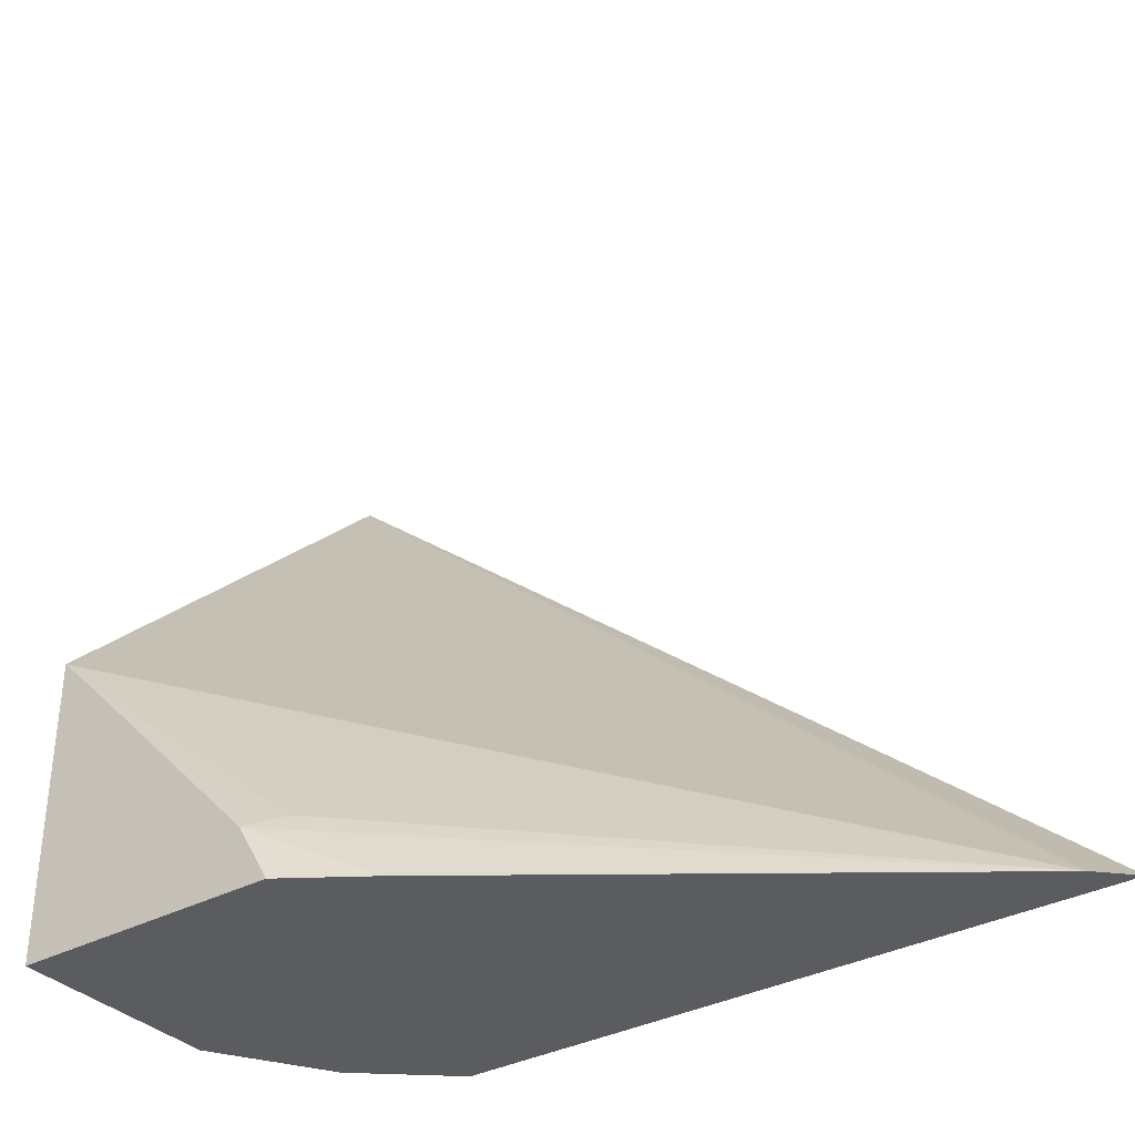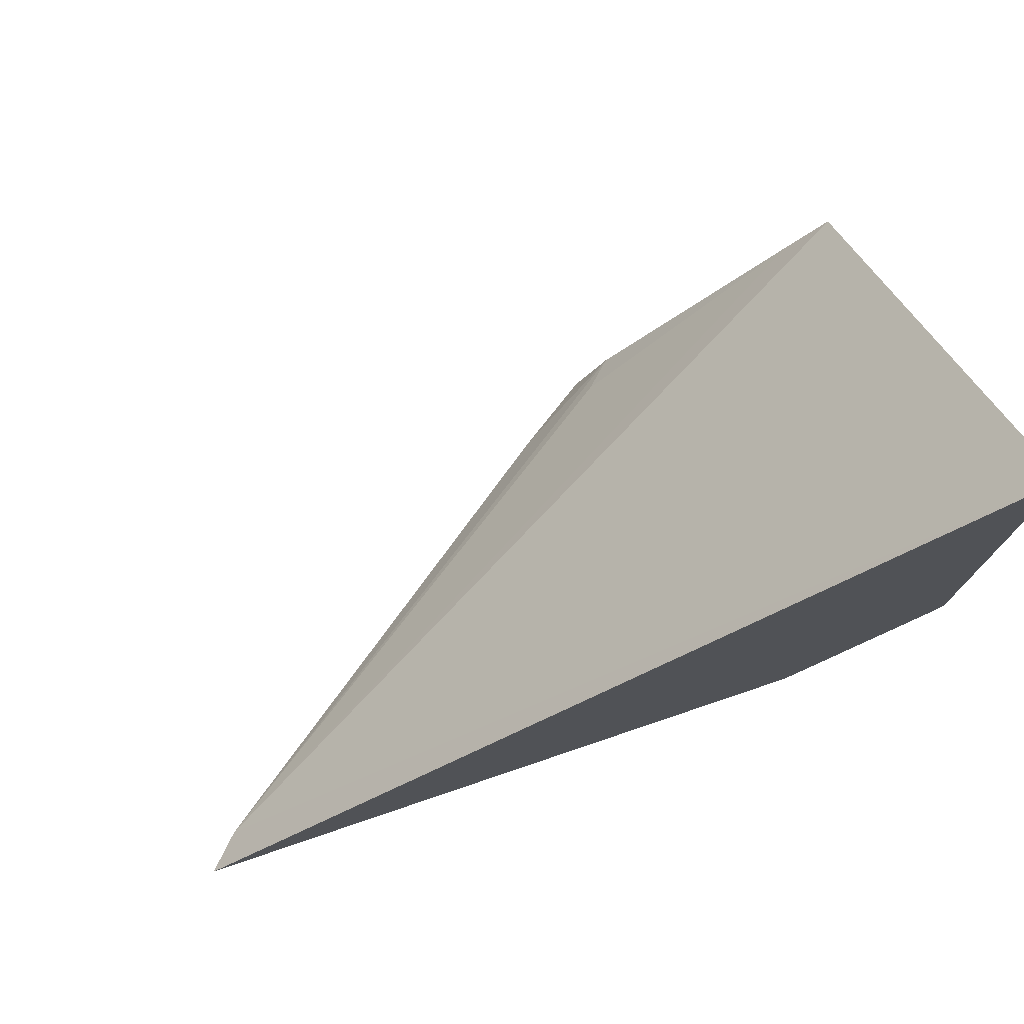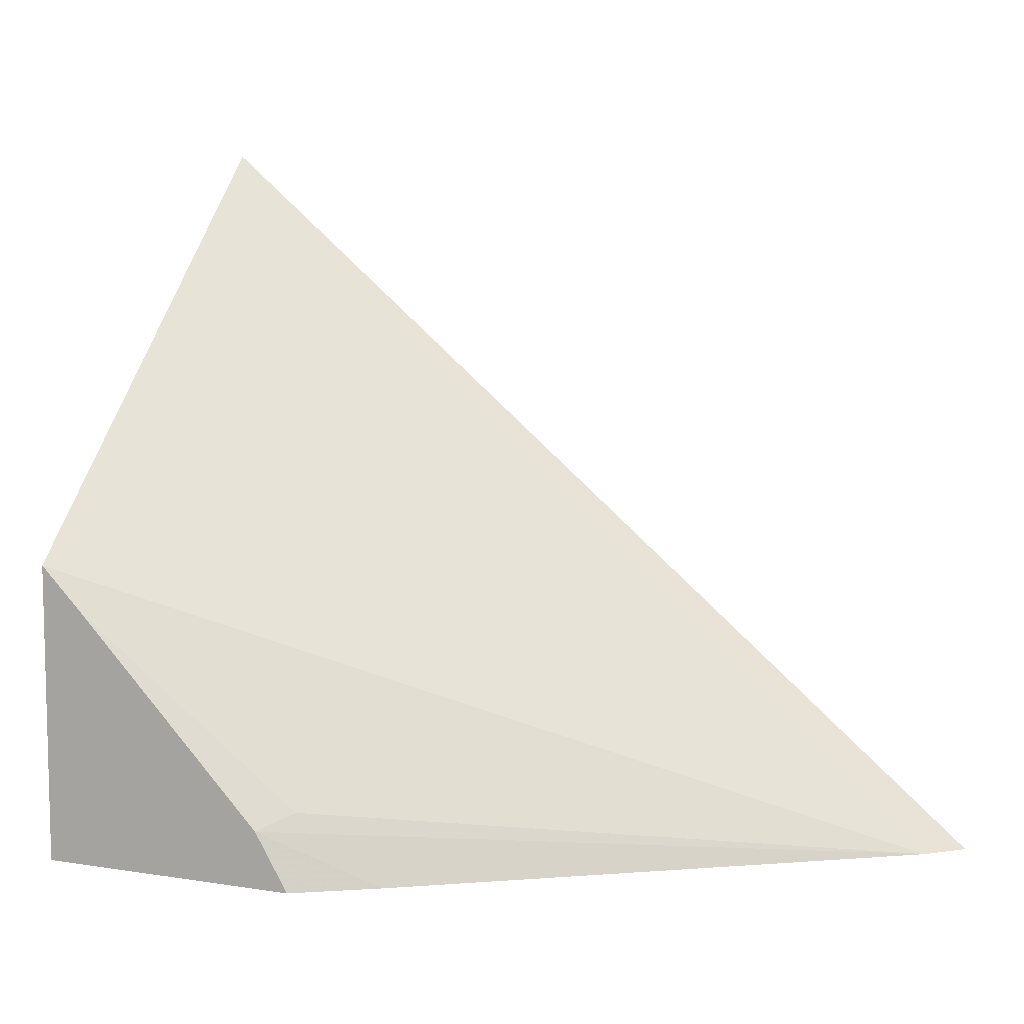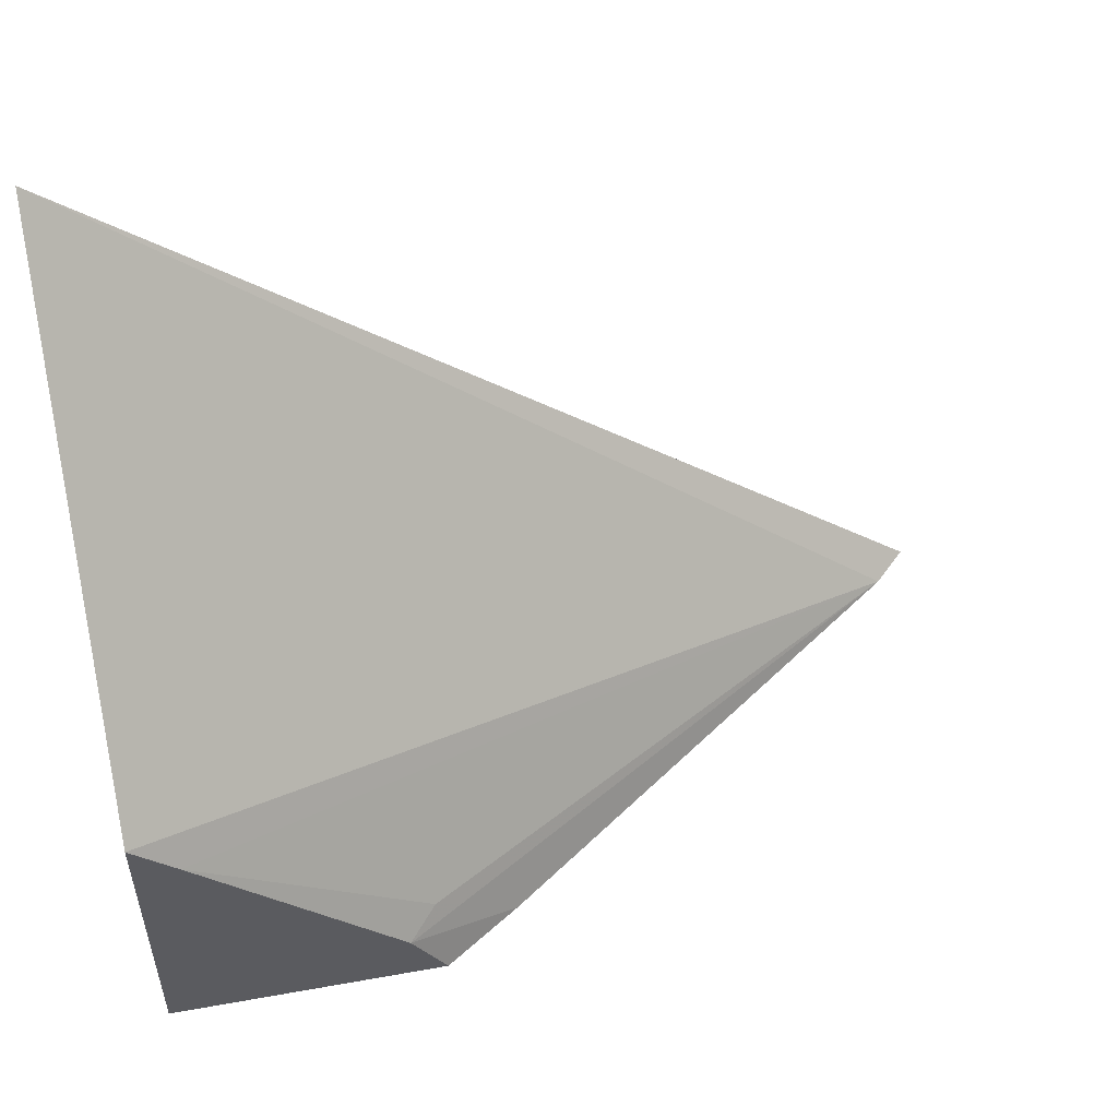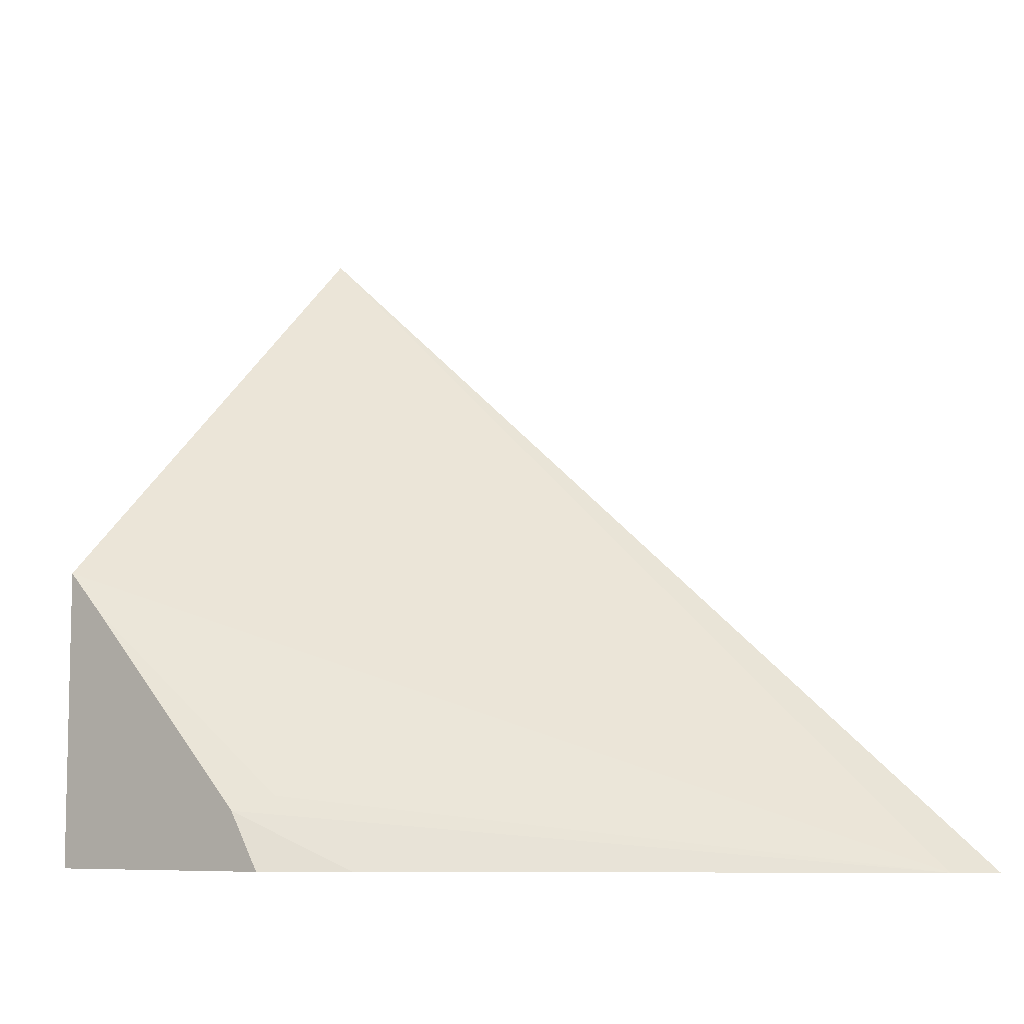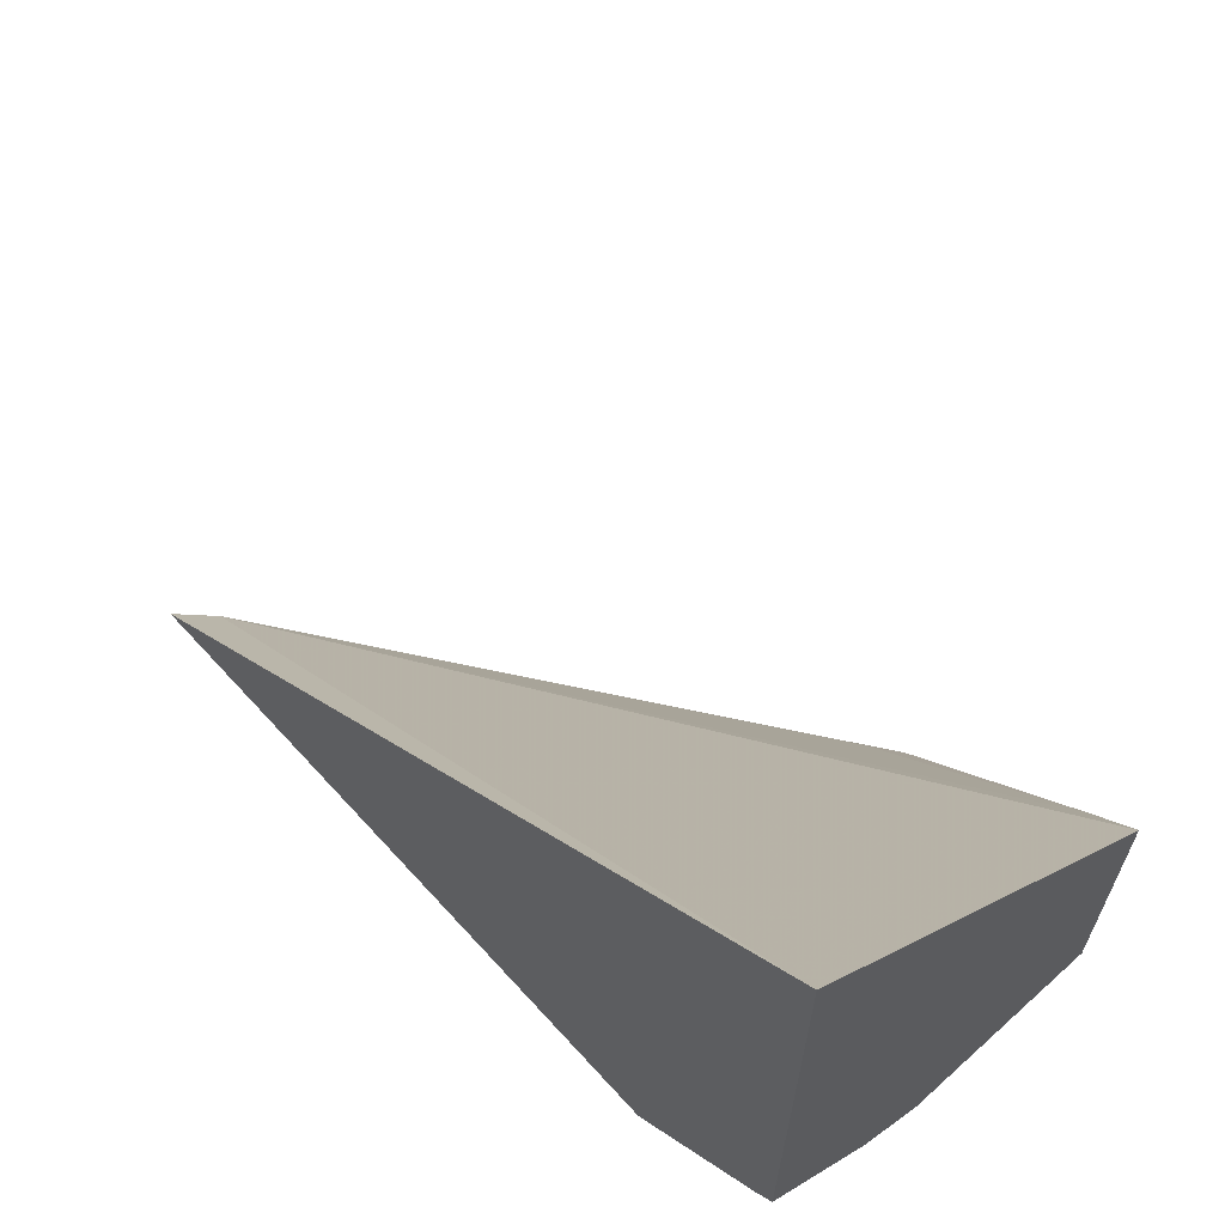
<metadata>
{"format":"obj","ext":"obj","renderer":"f3d","projection":"perspective","resolution":1024,"background":"white","views":[{"elev":-34.5,"azim":-144.0,"up":"+Y"},{"elev":76.4,"azim":-18.7,"up":"+Y"},{"elev":8.4,"azim":-156.5,"up":"+Y"},{"elev":52.7,"azim":169.1,"up":"+Y"},{"elev":-7.8,"azim":-142.0,"up":"+Y"},{"elev":63.5,"azim":47.8,"up":"+Y"}]}
</metadata>
<code>
v 0.3149 0.04134 0.2856
v 0.3149 -0.1211 0.2856
v 0.3149 -0.07978 0.1637
v 0.07343 -0.1704 0.2752
v 0.06305 -0.1704 0.2856
v 0.3099 -0.1271 0.2856
v 0.2977 -0.1645 0.2664
v 0.3149 -0.1261 0.2806
v 0.3149 -0.1704 0.1637
v 0.3021 -0.09269 0.1637
v 0.235 -0.1489 0.1724
v 0.2437 -0.1532 0.1637
v 0.2102 -0.1704 0.1789
v 0.2666 -0.1704 0.2856
v 0.2786 -0.1585 0.2856
v 0.2762 -0.1608 0.2856
v 0.2938 -0.1704 0.2625
v 0.3149 -0.1704 0.2284
v 0.3149 -0.1574 0.2492
v 0.2335 -0.1704 0.1637
f 4 10 11
f 4 20 9
f 4 9 18
f 4 18 17
f 4 17 14
f 4 14 5
f 4 13 20
f 6 15 7
f 10 12 11
f 7 16 14
f 7 14 17
f 7 17 18
f 7 18 19
f 7 19 8
f 12 20 13
f 4 12 13
f 7 15 16
f 4 11 12
f 3 12 10
f 1 18 9
f 3 10 4
f 1 2 8
f 1 8 19
f 1 19 18
f 1 9 3
f 1 3 4
f 1 5 14
f 1 4 5
f 1 16 15
f 1 15 6
f 1 6 2
f 2 6 7
f 2 7 8
f 3 9 20
f 3 20 12
f 1 14 16

</code>
